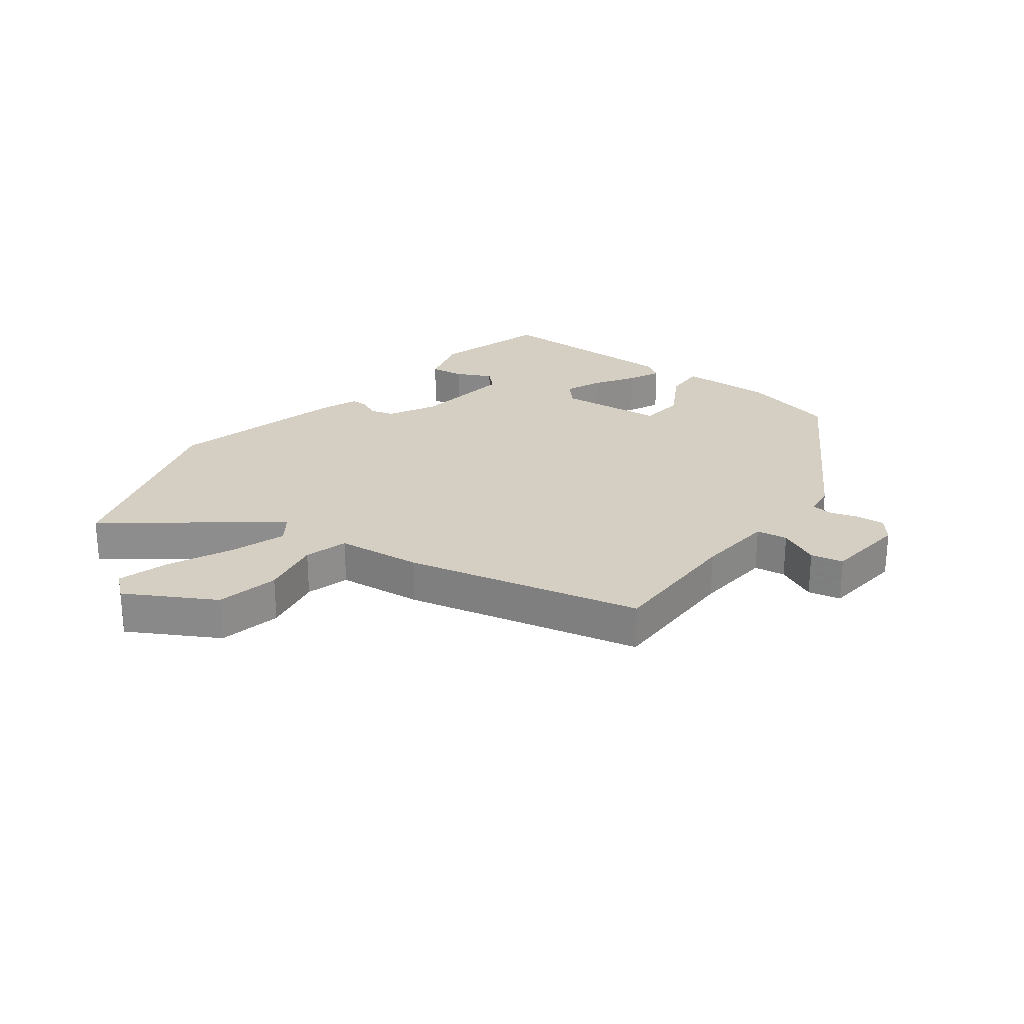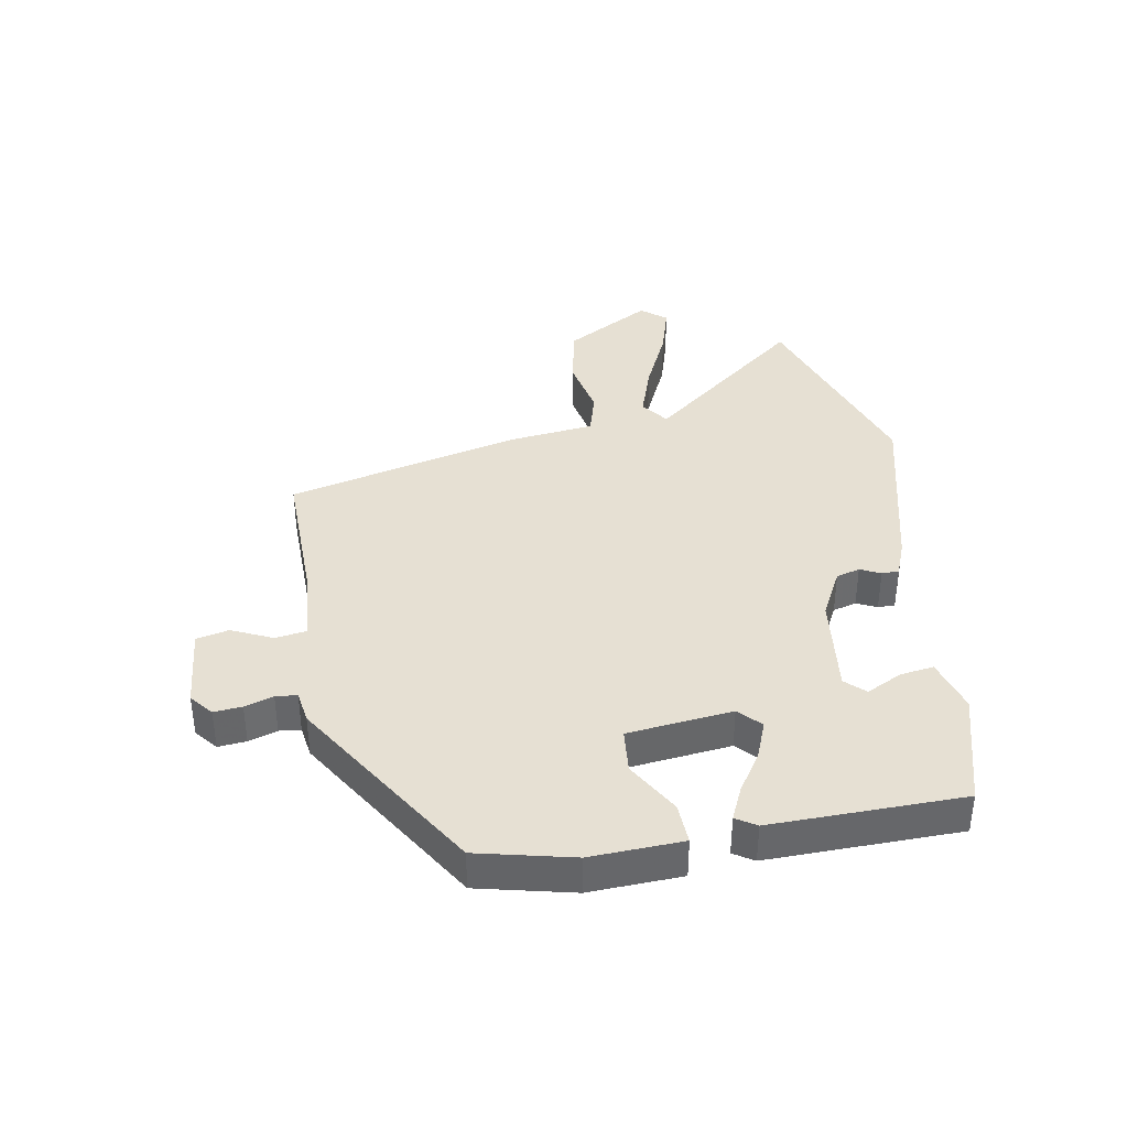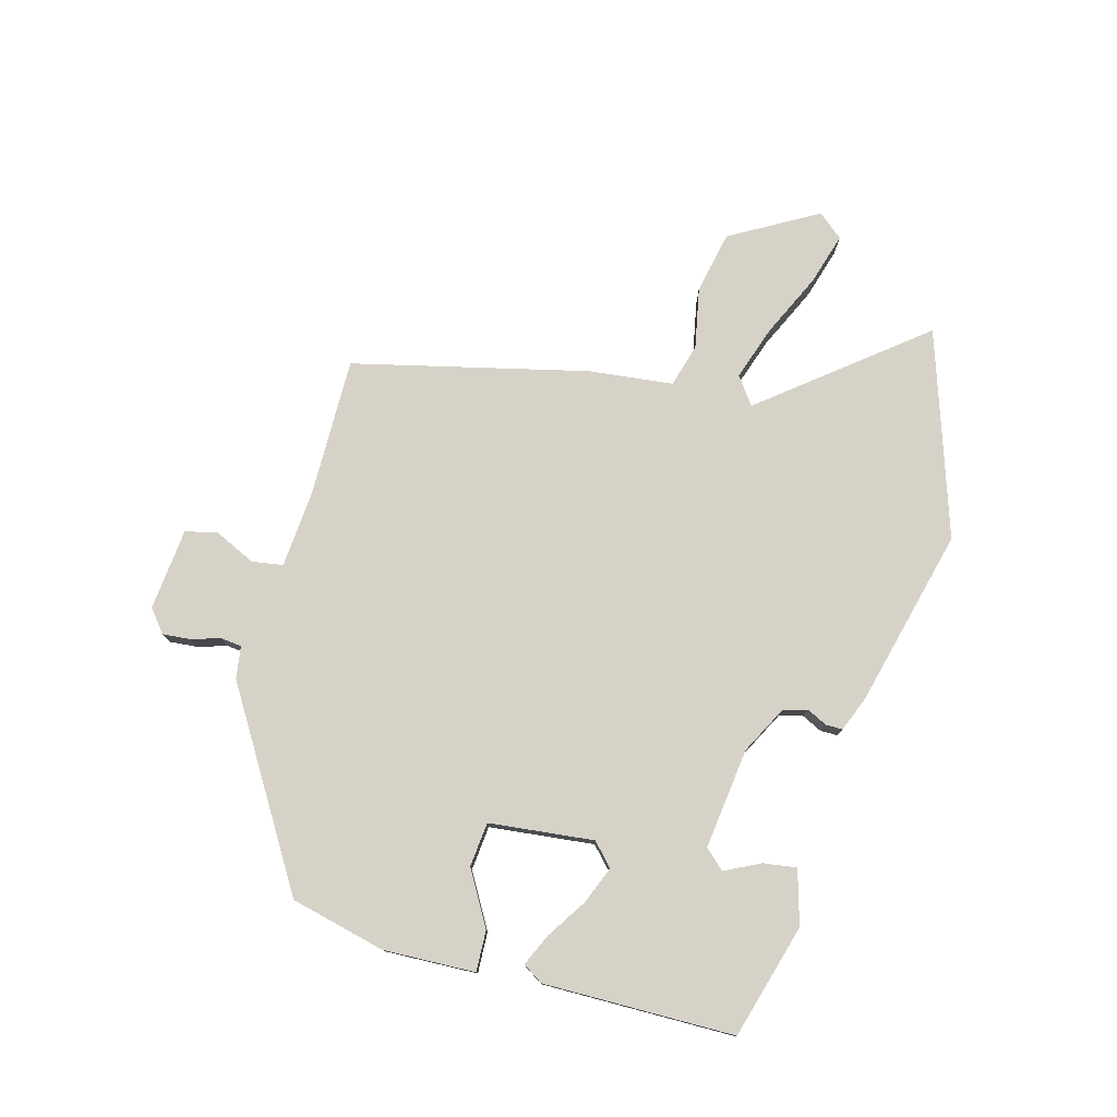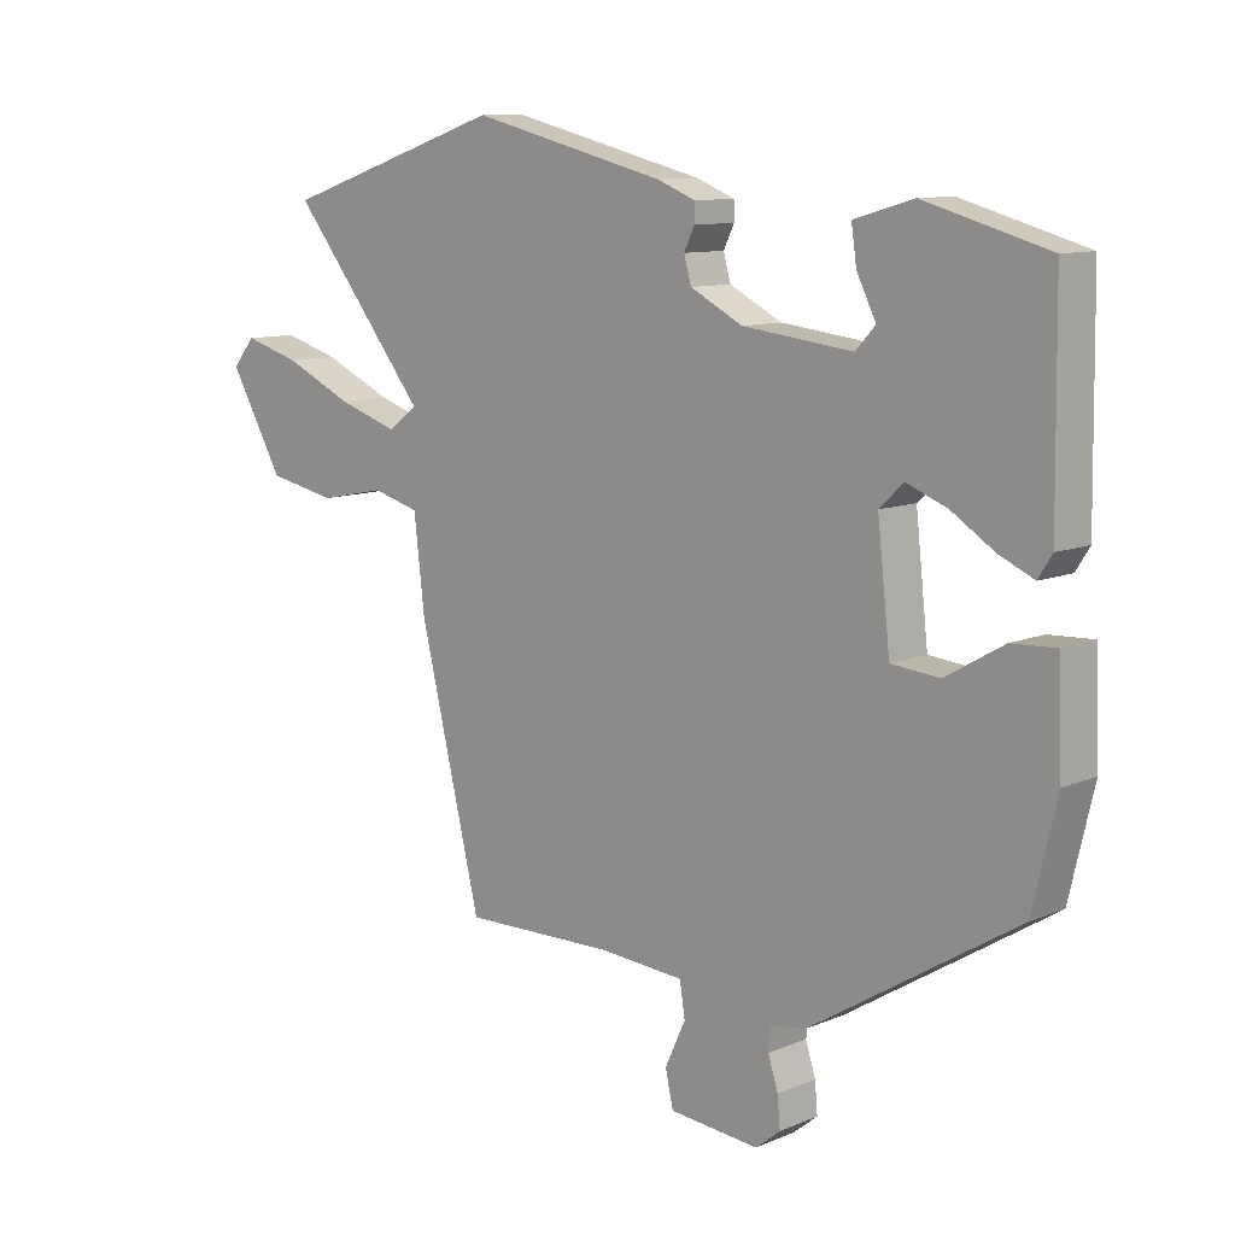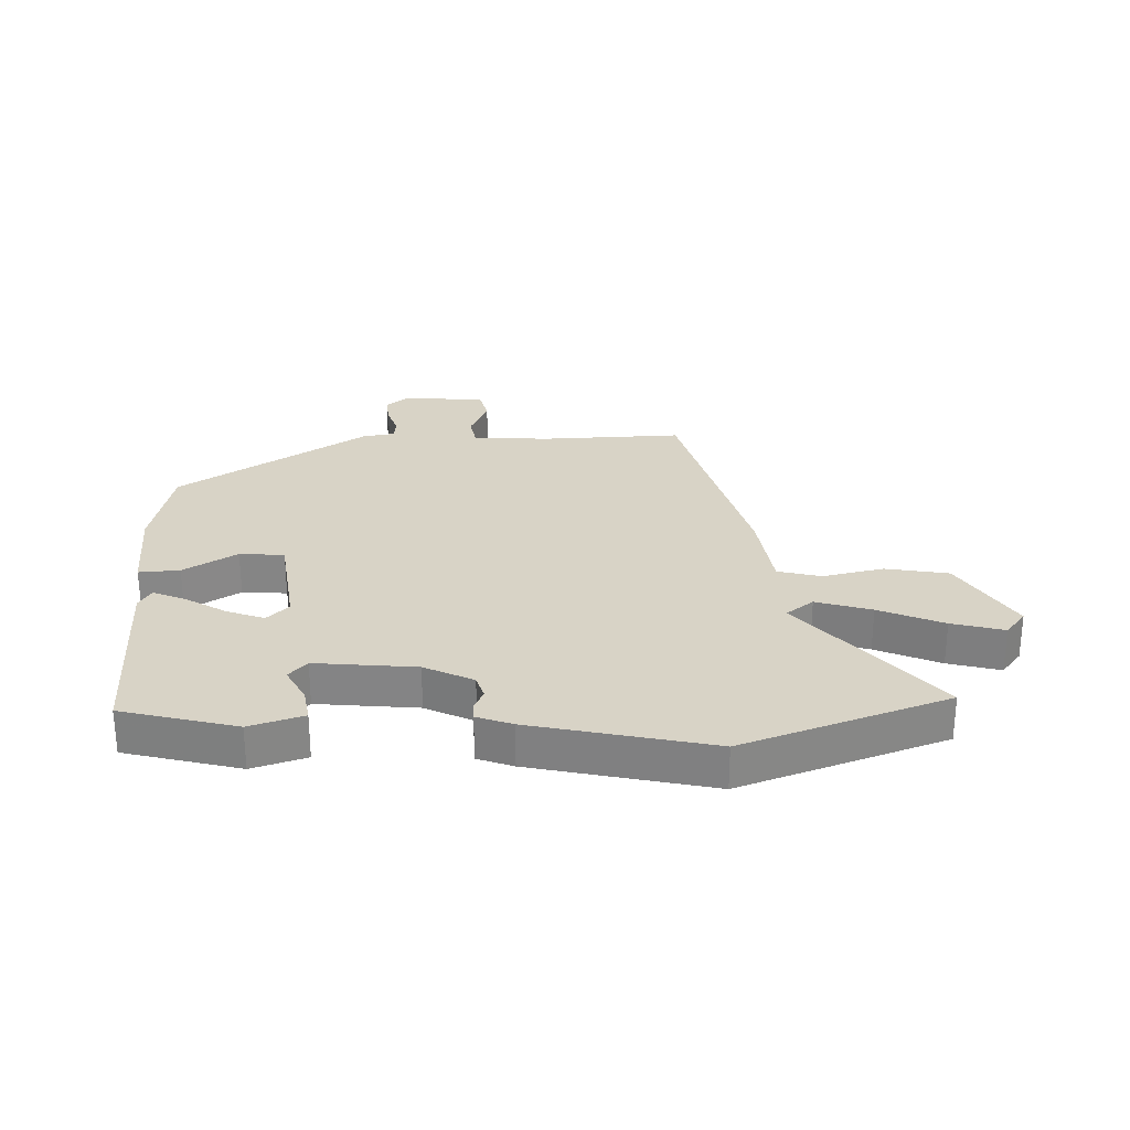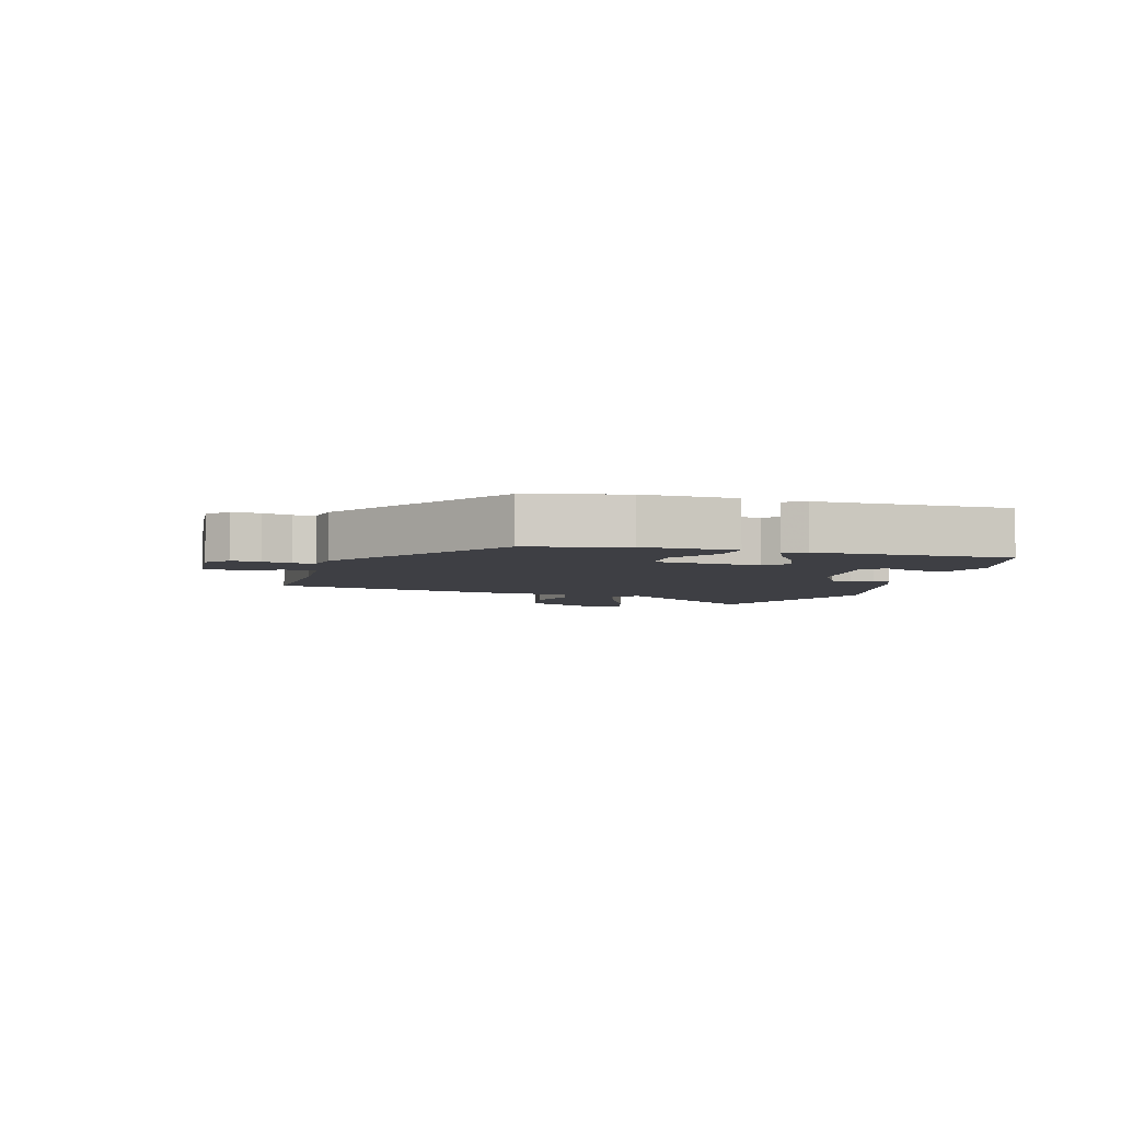
<metadata>
{"format":"obj","ext":"obj","renderer":"f3d","projection":"perspective","resolution":1024,"background":"white","views":[{"elev":25.5,"azim":127.6,"up":"+Y"},{"elev":38.4,"azim":-100.1,"up":"+Y"},{"elev":77.5,"azim":-74.5,"up":"+Y"},{"elev":10.2,"azim":-136.7,"up":"+Z"},{"elev":27.9,"azim":-3.0,"up":"+Y"},{"elev":-4.4,"azim":-106.3,"up":"+Y"}]}
</metadata>
<code>
v -0.489 0.07 -0.314
v -0.526 0.07 -0.158
v -0.52 0.07 -0.007
v -0.453 0.07 -0.01
v -0.365 0.07 -0.061
v -0.292 0.07 -0.054
v -0.273 0.07 0.118
v -0.309 0.07 0.152
v -0.37 0.07 0.128
v -0.435 0.07 0.086
v -0.488 0.07 0.062
v -0.509 0.07 0.095
v -0.505 0.07 0.409
v -0.318 0.07 0.462
v -0.229 0.07 0.436
v -0.237 0.07 0.381
v -0.266 0.07 0.323
v -0.236 0.07 0.291
v -0.071 0.07 0.311
v 0.008 0.07 0.352
v 0.019 0.07 0.391
v 0.003 0.07 0.424
v 0.003 0.07 0.452
v 0.061 0.07 0.475
v 0.354 0.07 0.548
v 0.692 0.07 0.436
v 0.485 0.07 0.178
v 0.53 0.07 0.145
v 0.62 0.07 0.175
v 0.724 0.07 0.223
v 0.809 0.07 0.248
v 0.843 0.07 0.207
v 0.761 0.07 0.064
v 0.658 0.07 0.043
v 0.558 0.07 0.063
v 0.487 0.07 0.043
v 0.471 0.07 -0.096
v 0.378 0.07 -0.481
v 0.149 0.07 -0.478
v 0.021 0.07 -0.488
v 0.013 0.07 -0.539
v 0.044 0.07 -0.606
v 0.032 0.07 -0.659
v -0.103 0.07 -0.672
v -0.14 0.07 -0.642
v -0.136 0.07 -0.596
v -0.121 0.07 -0.549
v -0.125 0.07 -0.514
v -0.178 0.07 -0.506
v -0.489 0 -0.314
v -0.526 0 -0.158
v -0.52 0 -0.007
v -0.453 0 -0.01
v -0.365 0 -0.061
v -0.292 0 -0.054
v -0.273 0 0.118
v -0.309 0 0.152
v -0.37 0 0.128
v -0.435 0 0.086
v -0.488 0 0.062
v -0.509 0 0.095
v -0.505 0 0.409
v -0.318 0 0.462
v -0.229 0 0.436
v -0.237 0 0.381
v -0.266 0 0.323
v -0.236 0 0.291
v -0.071 0 0.311
v 0.008 0 0.352
v 0.019 0 0.391
v 0.003 0 0.424
v 0.003 0 0.452
v 0.061 0 0.475
v 0.354 0 0.548
v 0.692 0 0.436
v 0.485 0 0.178
v 0.53 0 0.145
v 0.62 0 0.175
v 0.724 0 0.223
v 0.809 0 0.248
v 0.843 0 0.207
v 0.761 0 0.064
v 0.658 0 0.043
v 0.558 0 0.063
v 0.487 0 0.043
v 0.471 0 -0.096
v 0.378 0 -0.481
v 0.149 0 -0.478
v 0.021 0 -0.488
v 0.013 0 -0.539
v 0.044 0 -0.606
v 0.032 0 -0.659
v -0.103 0 -0.672
v -0.14 0 -0.642
v -0.136 0 -0.596
v -0.121 0 -0.549
v -0.125 0 -0.514
v -0.178 0 -0.506
f 48 49 1 2
f 44 45 46 47
f 44 47 48
f 41 42 43 44
f 40 41 44 48
f 36 37 38 39
f 36 39 40
f 32 33 34 35
f 32 35 36
f 29 30 31 32
f 28 29 32 36
f 27 28 36 40
f 25 26 27
f 21 22 23 24
f 20 21 24 25
f 14 15 16 17
f 12 13 14 17
f 12 17 18
f 9 10 11 12
f 8 9 12 18
f 7 8 18 19
f 2 3 4 5
f 2 5 6
f 48 2 6
f 20 25 27 40
f 19 20 40 48
f 6 7 19 48
f 51 50 98 97
f 96 95 94 93
f 97 96 93
f 93 92 91 90
f 97 93 90 89
f 88 87 86 85
f 89 88 85
f 84 83 82 81
f 85 84 81
f 81 80 79 78
f 85 81 78 77
f 89 85 77 76
f 76 75 74
f 73 72 71 70
f 74 73 70 69
f 66 65 64 63
f 66 63 62 61
f 67 66 61
f 61 60 59 58
f 67 61 58 57
f 68 67 57 56
f 54 53 52 51
f 55 54 51
f 55 51 97
f 89 76 74 69
f 97 89 69 68
f 97 68 56 55
f 1 50 51 2
f 2 51 52 3
f 3 52 53 4
f 4 53 54 5
f 5 54 55 6
f 6 55 56 7
f 7 56 57 8
f 8 57 58 9
f 9 58 59 10
f 10 59 60 11
f 11 60 61 12
f 12 61 62 13
f 13 62 63 14
f 14 63 64 15
f 15 64 65 16
f 16 65 66 17
f 17 66 67 18
f 18 67 68 19
f 19 68 69 20
f 20 69 70 21
f 21 70 71 22
f 22 71 72 23
f 23 72 73 24
f 24 73 74 25
f 25 74 75 26
f 26 75 76 27
f 27 76 77 28
f 28 77 78 29
f 29 78 79 30
f 30 79 80 31
f 31 80 81 32
f 32 81 82 33
f 33 82 83 34
f 34 83 84 35
f 35 84 85 36
f 36 85 86 37
f 37 86 87 38
f 38 87 88 39
f 39 88 89 40
f 40 89 90 41
f 41 90 91 42
f 42 91 92 43
f 43 92 93 44
f 44 93 94 45
f 45 94 95 46
f 46 95 96 47
f 47 96 97 48
f 48 97 98 49
f 49 98 50 1

</code>
